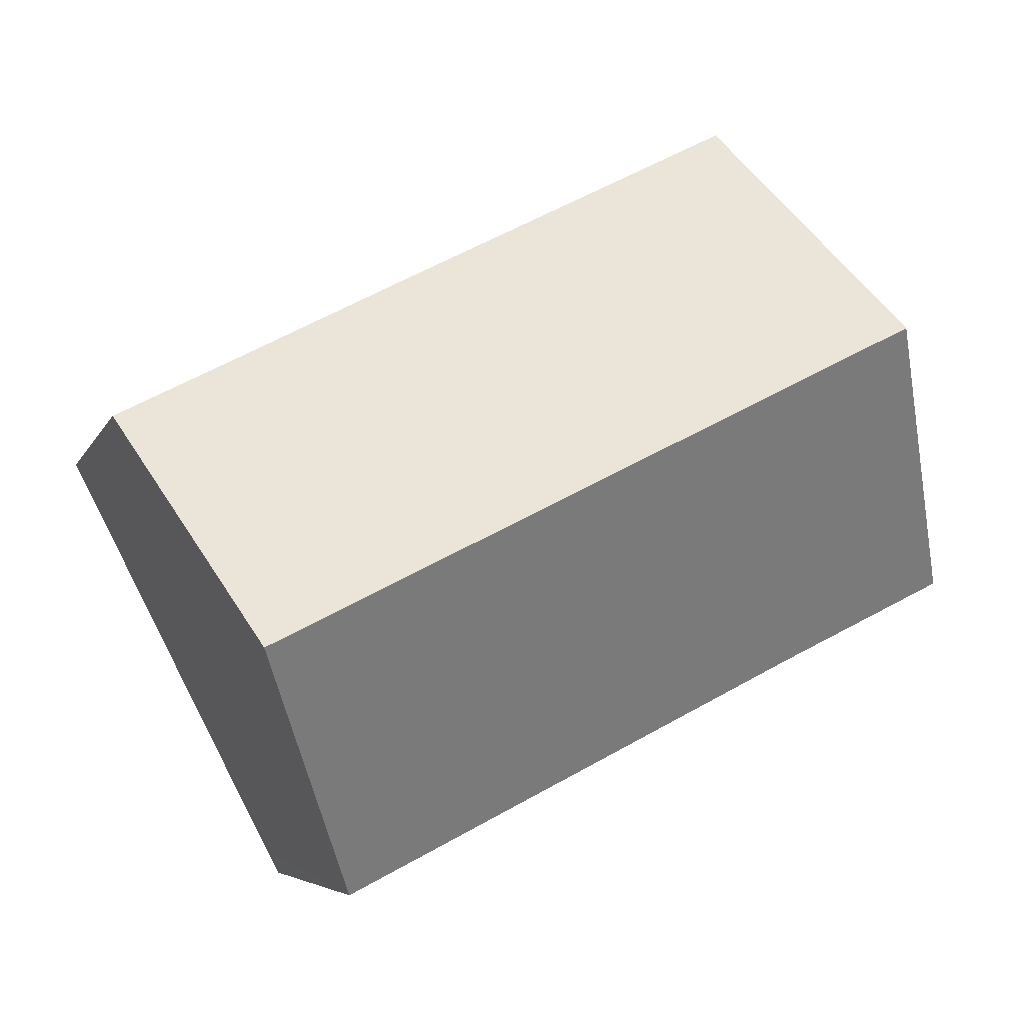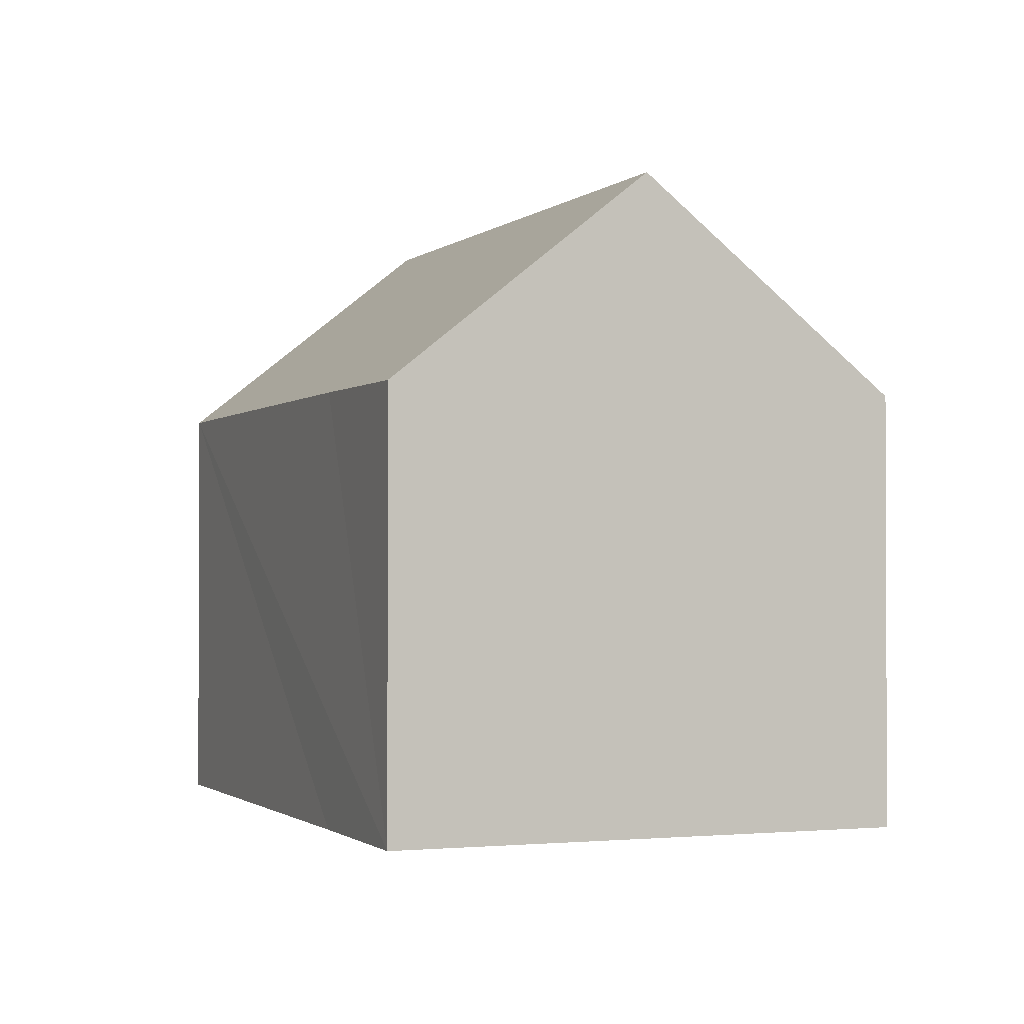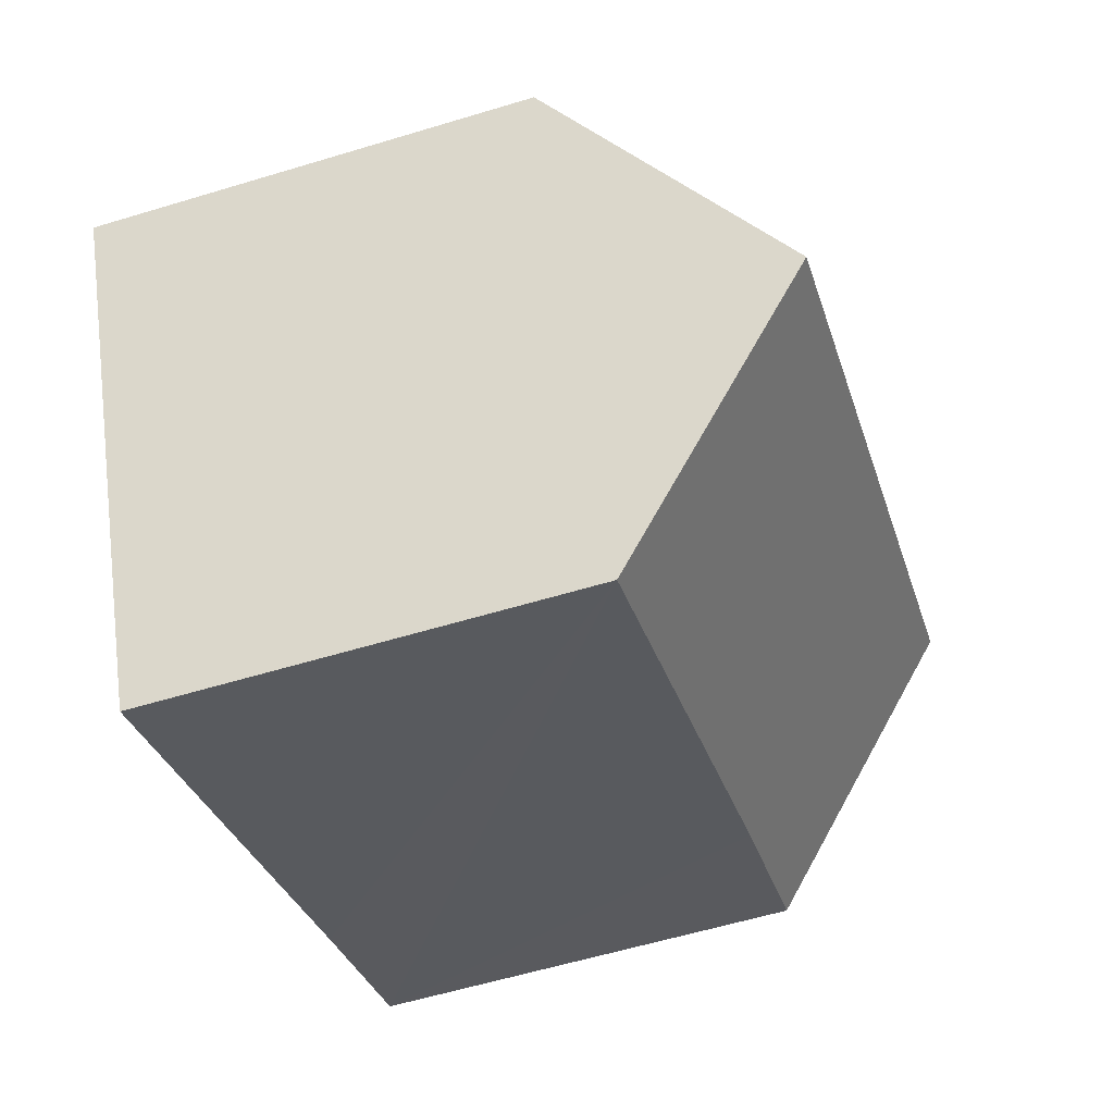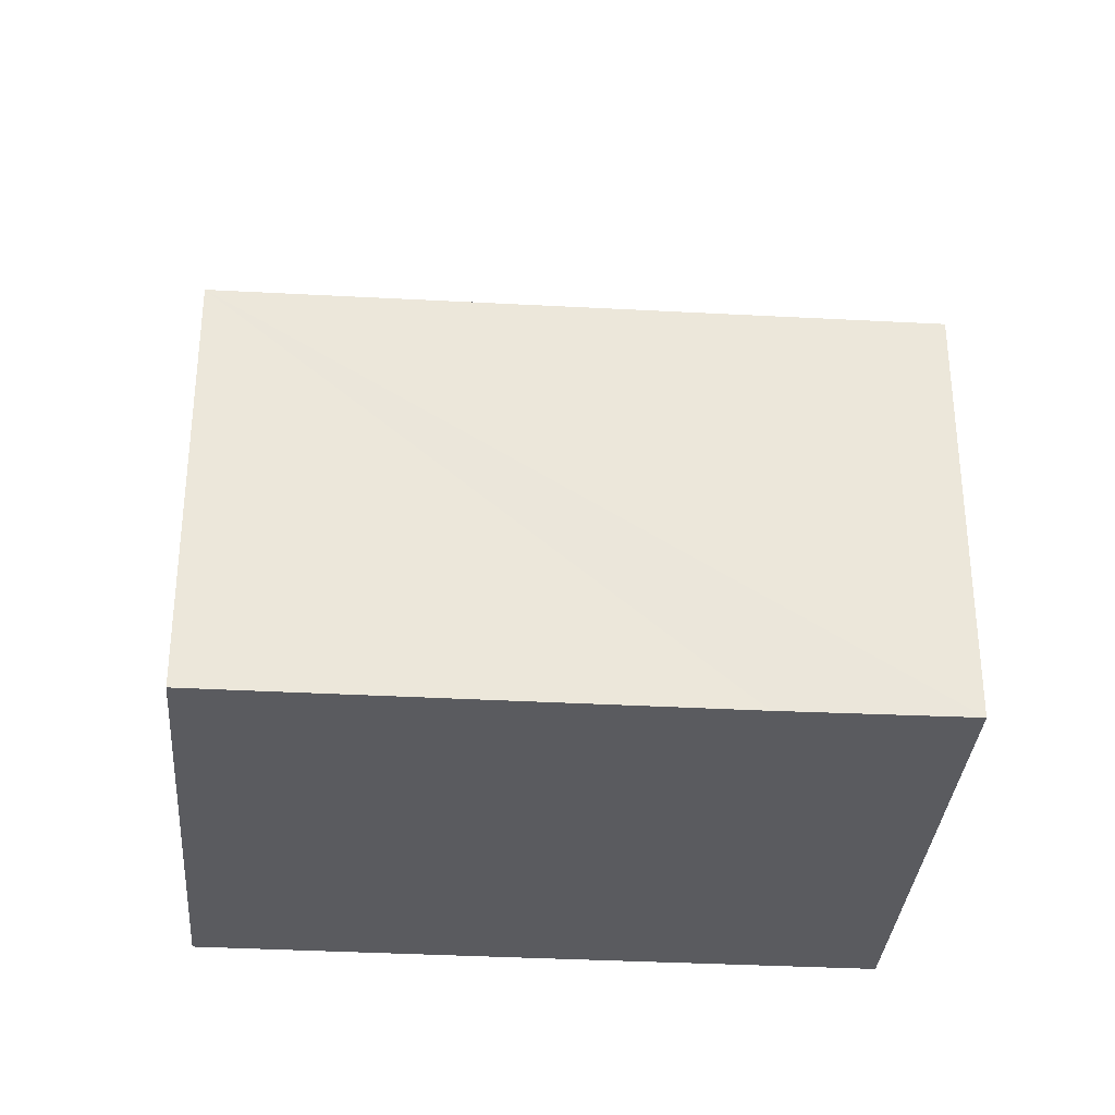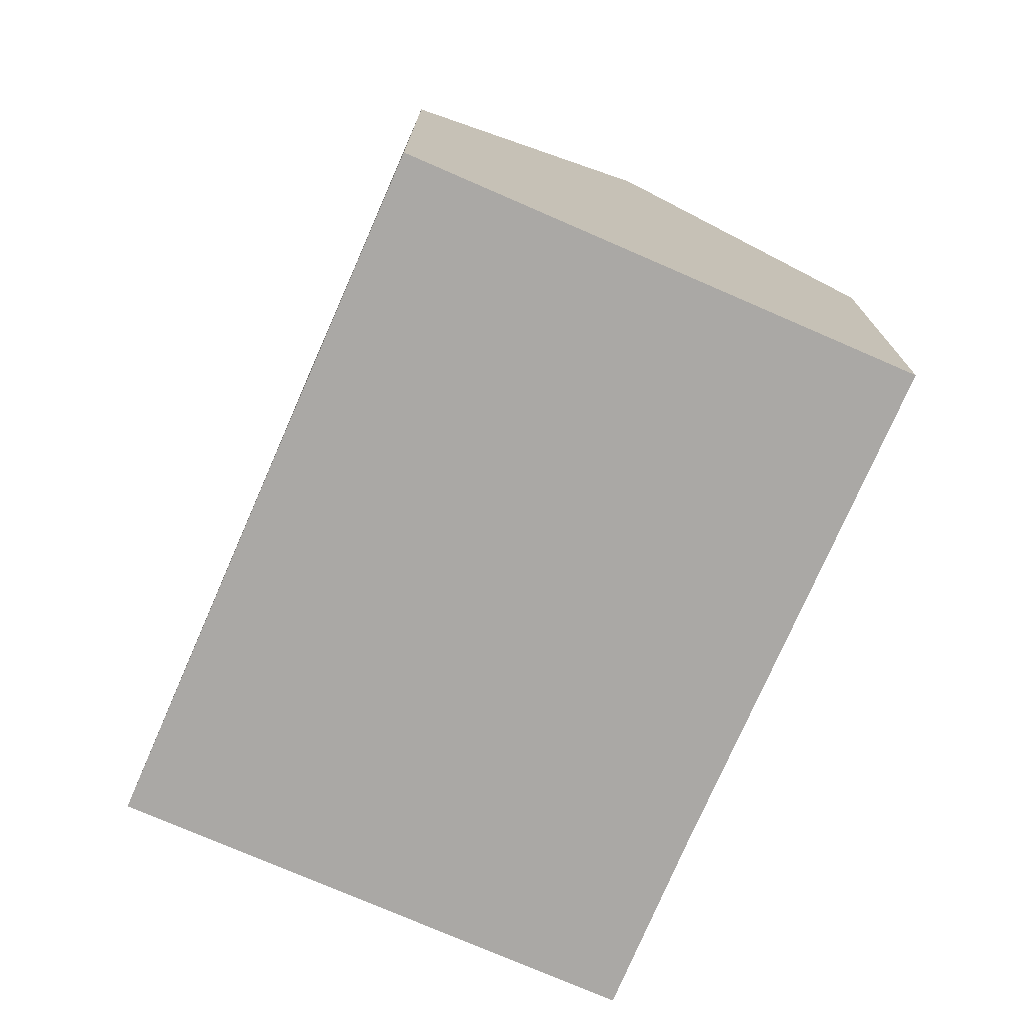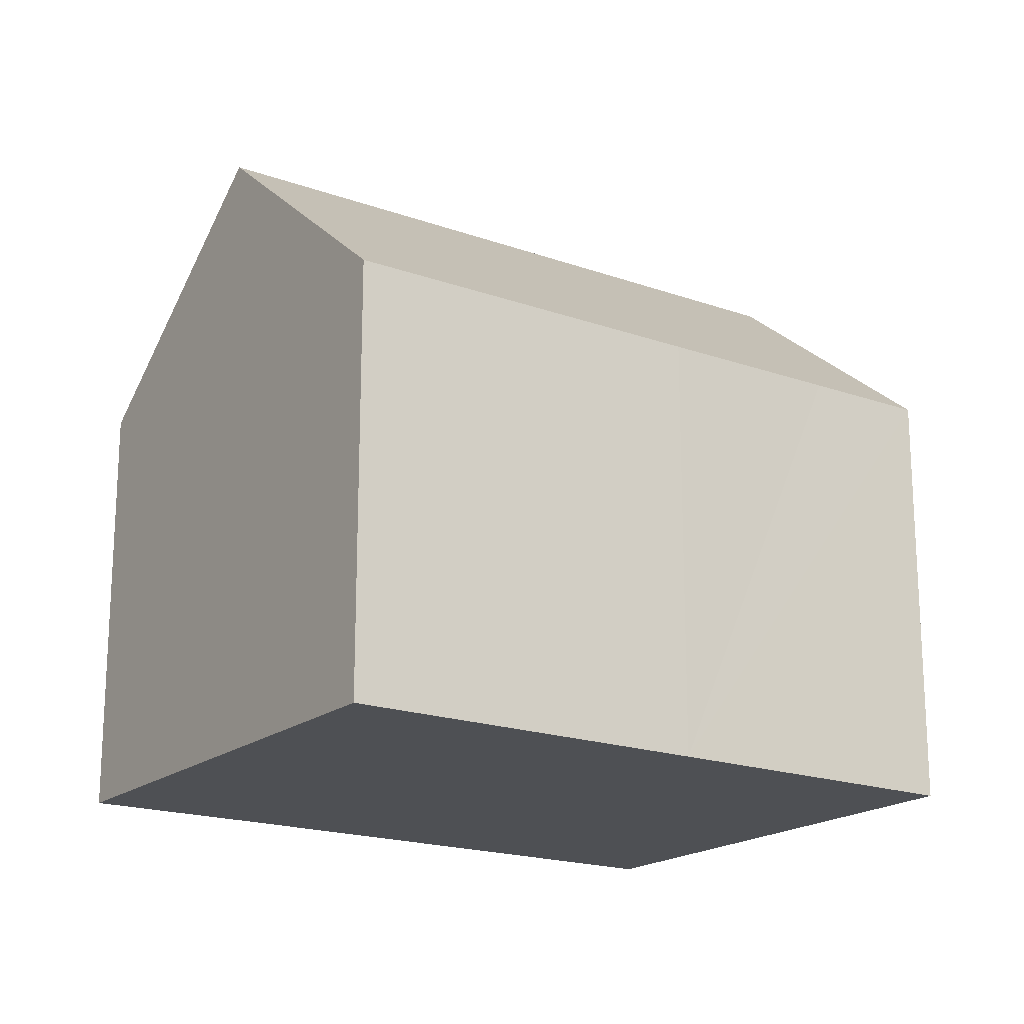
<metadata>
{"format":"obj","ext":"obj","renderer":"f3d","projection":"perspective","resolution":1024,"background":"white","views":[{"elev":-5.4,"azim":165.2,"up":"+Z"},{"elev":-1.3,"azim":-84.9,"up":"+Y"},{"elev":-58.5,"azim":107.4,"up":"+Z"},{"elev":-33.2,"azim":-157.4,"up":"+Y"},{"elev":-75.1,"azim":93.5,"up":"+Y"},{"elev":-18.8,"azim":-7.4,"up":"+Y"}]}
</metadata>
<code>
v  1.706 9.111 3.334
v  2.392 6.166 -1.182
v  0 6.147 3.764e-16
v  10.64 9.111 -1.183
v  8.936 6.147 -4.519
v  9.123 6.472 -4.153
v  8.22 6.15 4.231
v  3.418 6.135 6.68
v  10.67 6.168 2.966
v  12.32 6.173 2.124
v  0 0 0
v  3.418 -4.09e-16 6.68
v  1.706 -2.041e-16 3.334
v  8.22 -2.591e-16 4.231
v  12.32 -1.301e-16 2.124
v  10.67 -1.816e-16 2.966
v  10.64 7.244e-17 -1.183
v  9.123 2.543e-16 -4.153
v  8.936 2.767e-16 -4.519
v  2.392 7.238e-17 -1.182
g defaultobject
f 1 2 3
f 2 1 4
f 2 4 5
f 5 4 6
f 7 1 8
f 1 7 4
f 4 7 9
f 4 9 10
f 3 8 1
f 8 3 11
f 8 11 12
f 12 11 13
f 12 7 8
f 7 12 14
f 7 14 9
f 9 14 10
f 10 14 15
f 15 14 16
f 15 4 10
f 4 15 6
f 6 15 17
f 6 17 5
f 5 17 18
f 5 18 19
f 2 11 3
f 11 2 5
f 11 5 20
f 20 5 19
f 16 17 15
f 17 16 14
f 17 14 12
f 17 12 18
f 18 12 19
f 19 12 13
f 19 13 20
f 20 13 11

</code>
